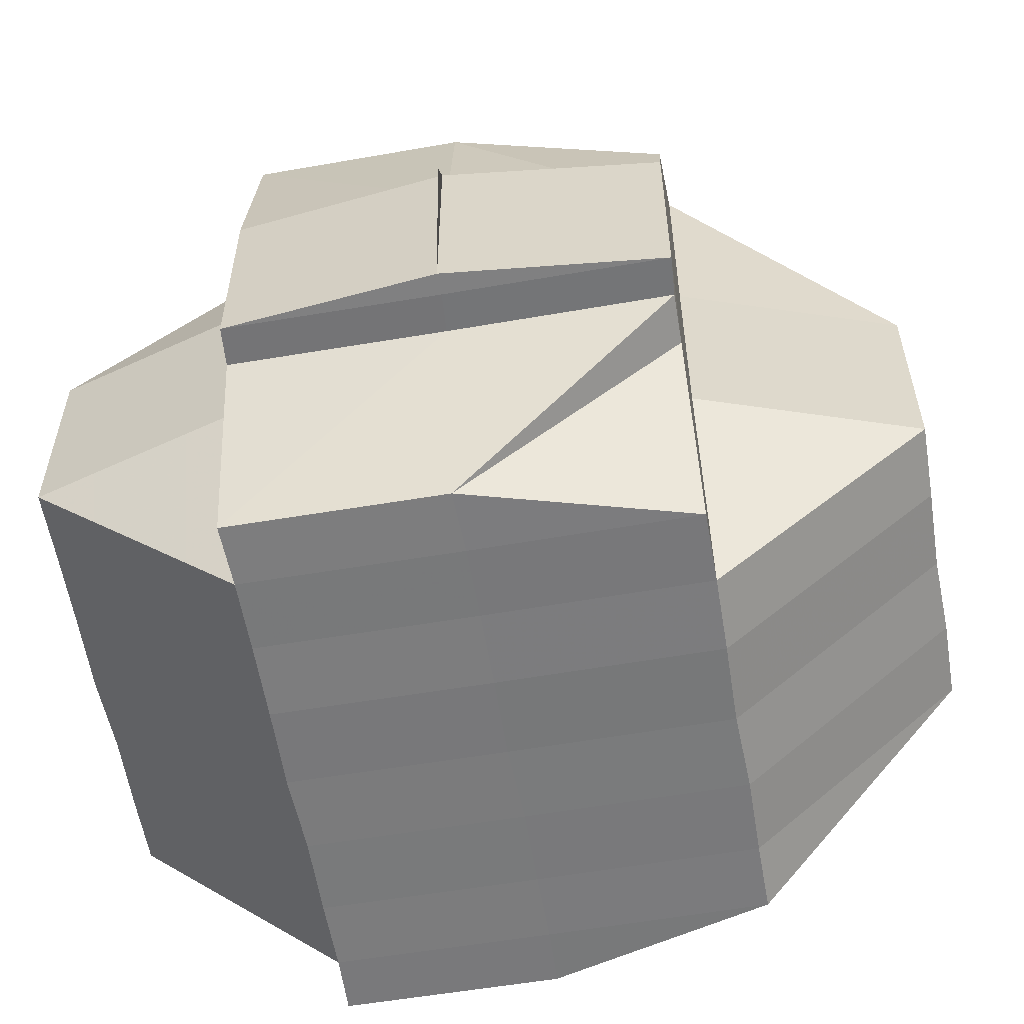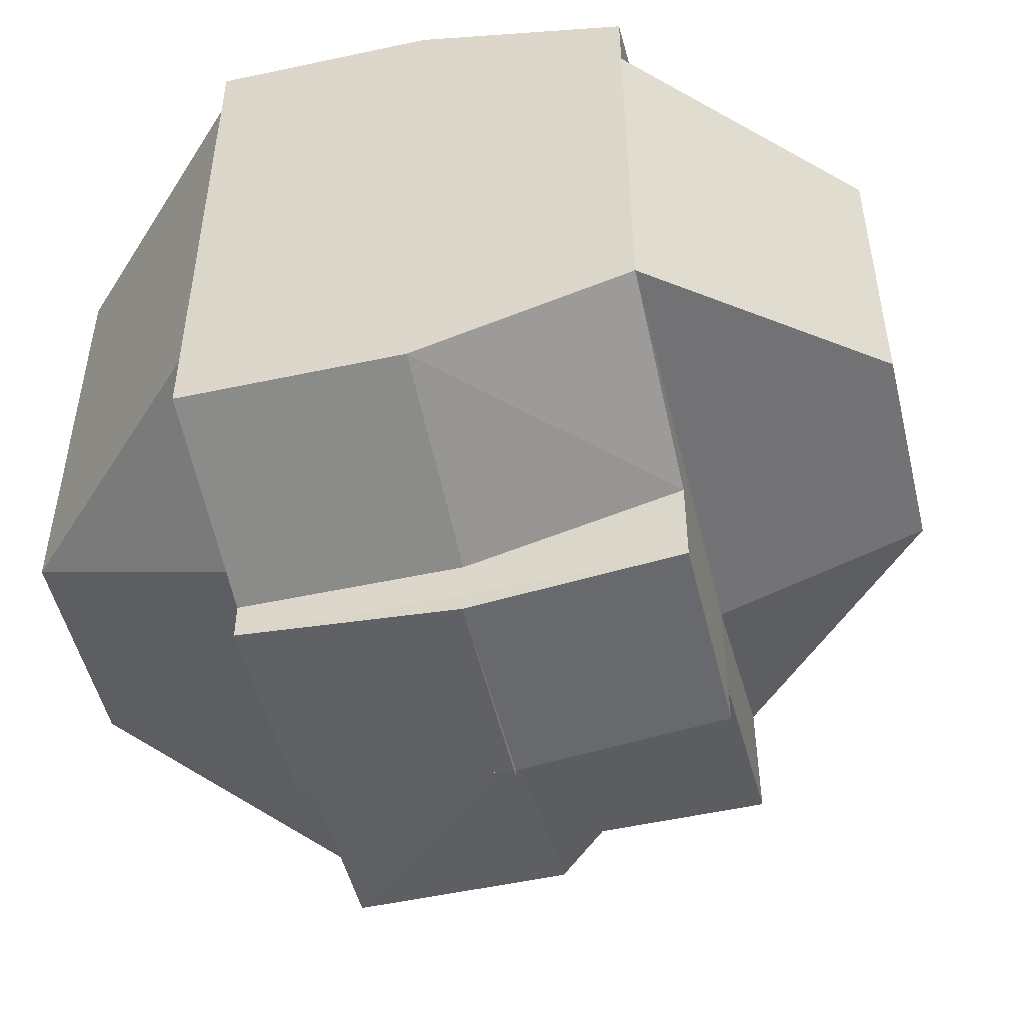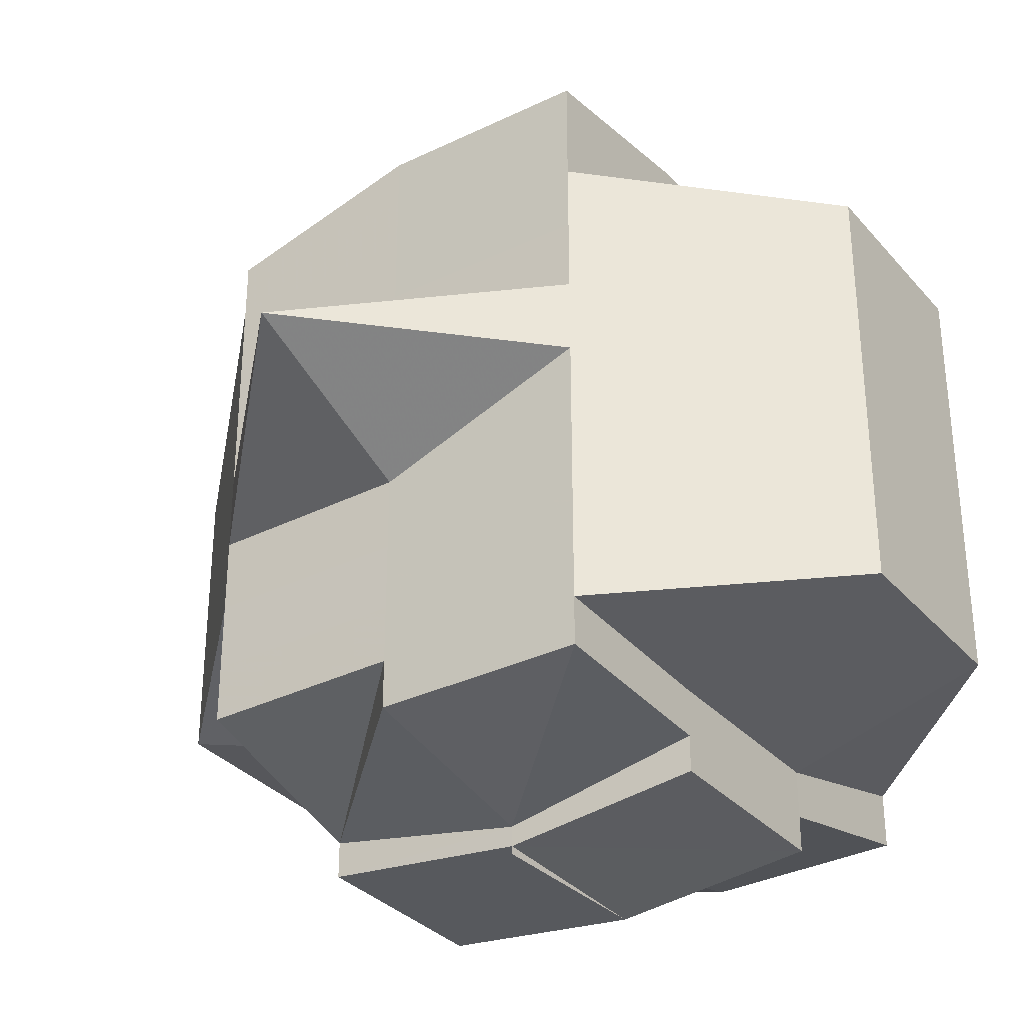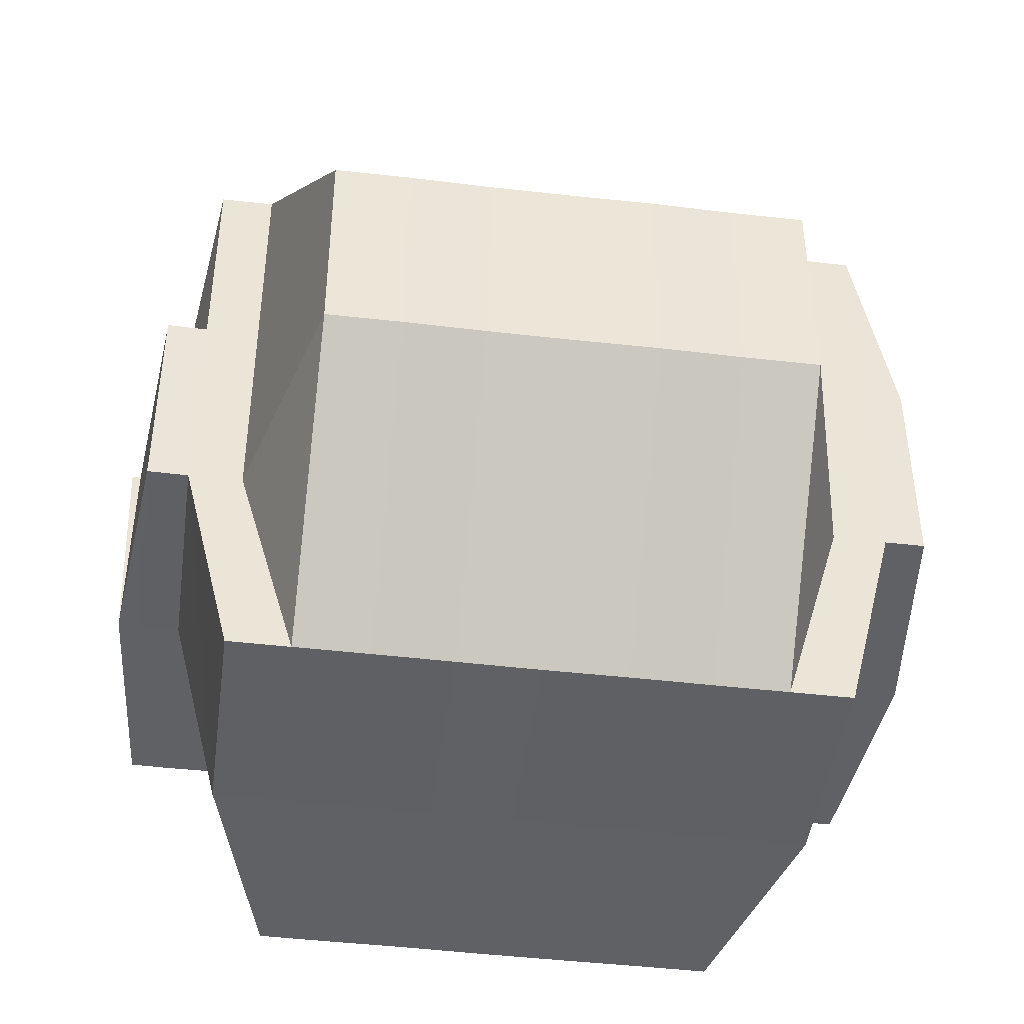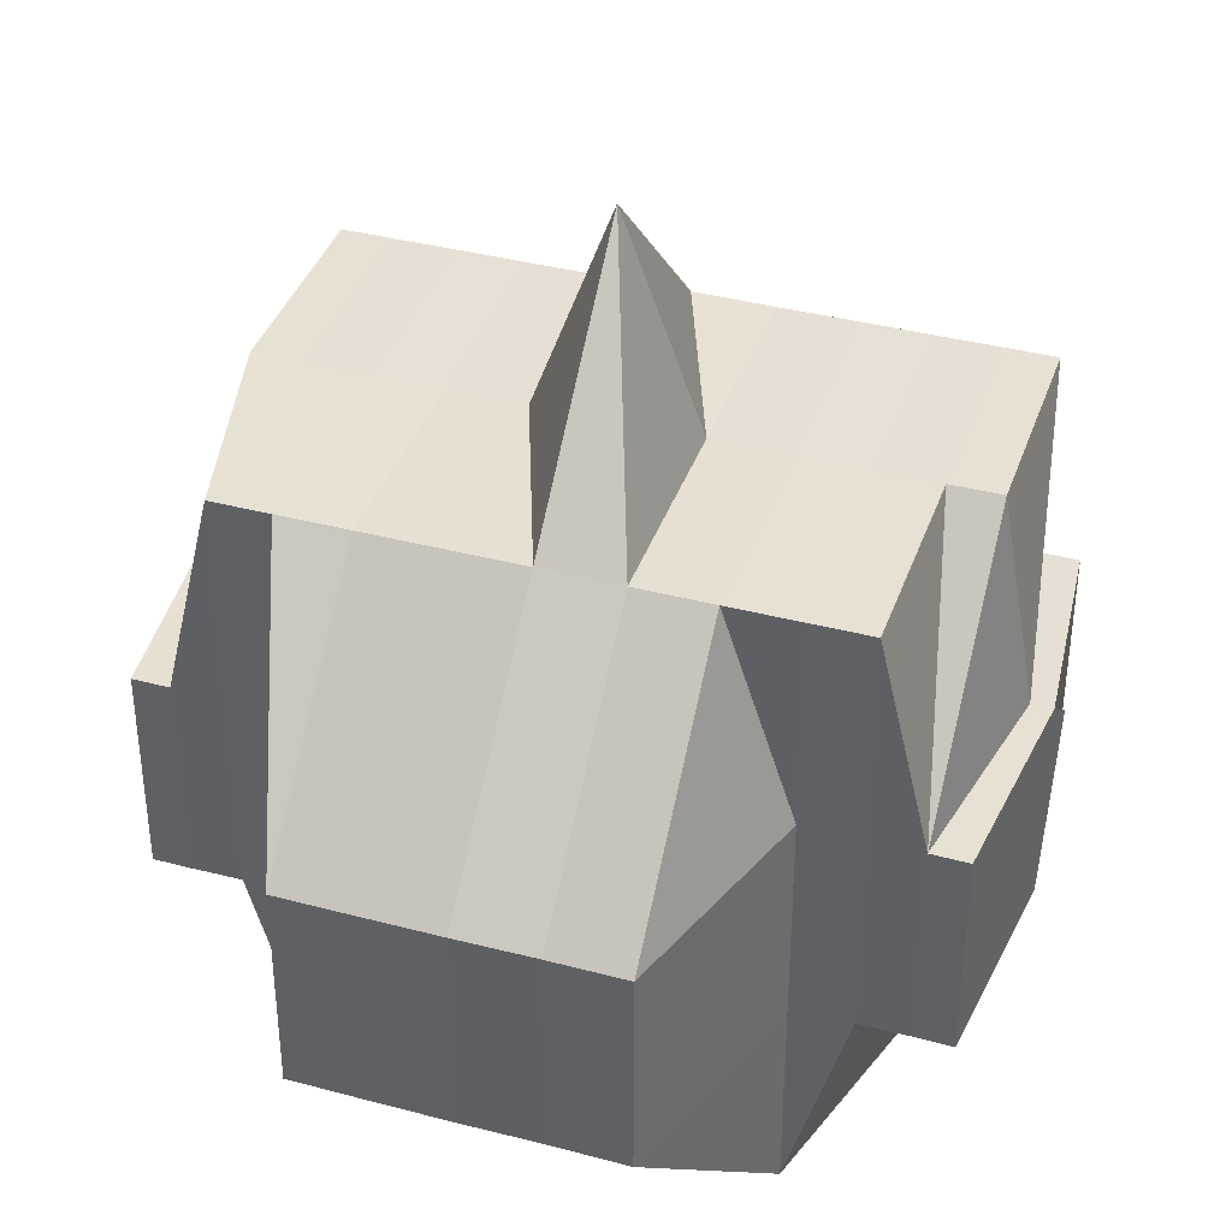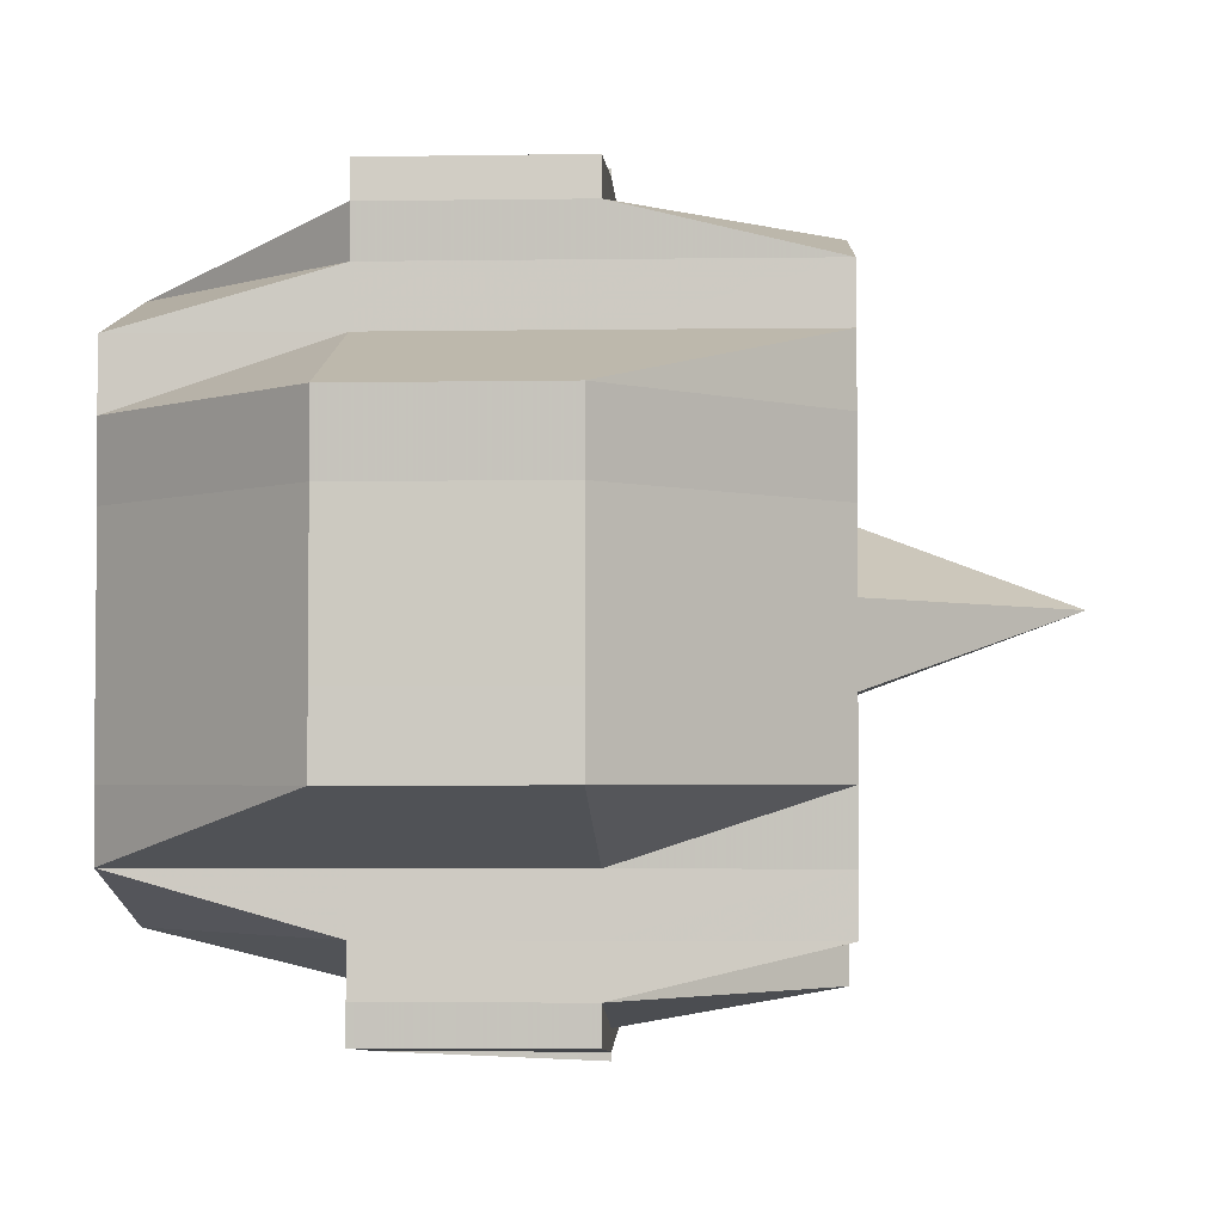
<metadata>
{"format":"obj","ext":"obj","renderer":"f3d","projection":"perspective","resolution":1024,"background":"white","views":[{"elev":-58.2,"azim":9.9,"up":"+Y"},{"elev":-50.9,"azim":13.5,"up":"+Z"},{"elev":-33.0,"azim":-145.8,"up":"+Z"},{"elev":-46.1,"azim":-97.6,"up":"+Y"},{"elev":38.5,"azim":108.3,"up":"+Y"},{"elev":-3.0,"azim":92.9,"up":"+Z"}]}
</metadata>
<code>
o 3542
v 2224 1858 18.9
v 2224 1858 18.9
v 2224 1858 18.9
v 2224 1858 18.9
v 2224 1858 18.9
v 2223 1858 18.9
v 2224 1858 18.9
v 2223 1858 18.9
v 2224 1858 18.9
v 2224 1858 18.9
v 2224 1858 18.9
v 2224 1858 18.9
v 2224 1858 18.9
v 2224 1858 18.9
v 2224 1858 18.9
v 2223 1858 18.9
v 2224 1858 18.9
v 2223 1858 18.9
v 2223 1858 18.9
v 2224 1858 18.9
v 2224 1858 18.91
v 2223 1858 18.9
v 2223 1858 18.9
v 2224 1858 18.9
v 2224 1858 18.9
v 2223 1858 18.9
v 2223 1858 18.91
v 2224 1858 18.9
v 2224 1858 18.9
v 2224 1858 18.91
v 2224 1858 18.91
v 2224 1858 18.9
v 2224 1858 18.91
v 2224 1858 18.9
v 2224 1858 18.91
v 2224 1858 18.91
v 2224 1858 18.91
v 2224 1858 18.91
v 2224 1858 18.91
v 2224 1858 18.91
v 2224 1858 18.91
v 2224 1858 18.91
v 2224 1858 18.91
v 2224 1858 18.91
v 2224 1858 18.91
v 2224 1858 18.91
v 2224 1858 18.92
v 2224 1858 18.9
v 2224 1858 18.92
v 2224 1858 18.9
v 2224 1858 18.91
v 2224 1858 18.92
v 2224 1858 18.9
v 2224 1858 18.9
v 2223 1858 18.9
v 2223 1858 18.9
v 2223 1858 18.9
v 2223 1858 18.9
v 2223 1858 18.9
v 2223 1858 18.91
v 2224 1858 18.9
v 2224 1858 18.9
v 2224 1858 18.9
v 2224 1858 18.91
v 2223 1858 18.91
v 2223 1858 18.91
v 2224 1858 18.91
v 2224 1858 18.91
v 2223 1858 18.91
v 2224 1858 18.92
v 2224 1858 18.92
v 2223 1858 18.91
v 2224 1858 18.92
v 2223 1858 18.91
v 2224 1858 18.92
v 2223 1858 18.91
v 2224 1858 18.92
v 2223 1858 18.91
v 2223 1858 18.9
v 2223 1858 18.91
v 2223 1858 18.91
v 2224 1858 18.92
v 2224 1858 18.92
v 2224 1858 18.92
v 2224 1858 18.92
v 2224 1858 18.92
v 2224 1858 18.92
v 2224 1858 18.92
v 2224 1858 18.93
v 2224 1858 18.93
v 2224 1858 18.93
v 2224 1858 18.93
v 2224 1858 18.93
v 2223 1858 18.93
v 2224 1858 18.93
v 2224 1858 18.93
v 2223 1858 18.93
v 2223 1858 18.93
v 2223 1858 18.94
v 2223 1858 18.93
v 2224 1858 18.93
v 2224 1858 18.93
v 2224 1858 18.93
v 2224 1858 18.93
v 2224 1858 18.93
v 2224 1858 18.92
v 2224 1858 18.93
v 2224 1858 18.92
v 2224 1858 18.92
v 2224 1858 18.93
v 2224 1858 18.93
v 2224 1858 18.93
v 2224 1858 18.93
v 2224 1858 18.93
v 2224 1858 18.93
v 2224 1858 18.93
v 2224 1858 18.93
v 2224 1858 18.94
v 2224 1858 18.94
v 2223 1858 18.94
v 2224 1858 18.94
v 2224 1858 18.94
v 2224 1858 18.94
v 2224 1858 18.94
v 2224 1858 18.94
v 2224 1858 18.94
v 2224 1858 18.93
v 2223 1858 18.94
v 2223 1858 18.94
v 2223 1858 18.94
v 2224 1858 18.94
v 2224 1858 18.94
v 2223 1858 18.94
v 2224 1858 18.94
v 2224 1858 18.94
v 2224 1858 18.94
v 2223 1858 18.94
v 2224 1858 18.94
v 2224 1858 18.94
v 2224 1858 18.94
v 2224 1858 18.94
v 2224 1858 18.94
v 2224 1858 18.94
v 2224 1858 18.94
v 2224 1858 18.94
v 2224 1858 18.94
v 2223 1858 18.94
v 2223 1858 18.94
v 2224 1858 18.94
v 2224 1858 18.93
v 2223 1858 18.93
v 2223 1858 18.94
v 2224 1858 18.93
v 2223 1858 18.93
v 2223 1858 18.93
v 2224 1858 18.93
v 2223 1858 18.93
v 2224 1858 18.93
v 2224 1858 18.93
v 2223 1858 18.93
v 2223 1858 18.92
v 2223 1858 18.93
v 2223 1858 18.92
v 2223 1858 18.92
v 2223 1858 18.92
v 2223 1858 18.92
v 2223 1858 18.92
v 2223 1858 18.91
v 2223 1858 18.92
v 2223 1858 18.91
v 2223 1858 18.91
v 2223 1858 18.91
v 2223 1858 18.9
v 2223 1858 18.91
v 2223 1858 18.9
v 2223 1858 18.91
v 2223 1858 18.91
v 2224 1858 18.91
v 2223 1858 18.91
v 2224 1858 18.91
v 2224 1858 18.91
v 2224 1858 18.91
v 2224 1858 18.91
v 2224 1858 18.91
v 2224 1858 18.91
v 2224 1858 18.9
v 2223 1858 18.92
v 2223 1858 18.92
v 2223 1858 18.92
v 2223 1858 18.92
v 2223 1858 18.92
v 2223 1858 18.93
v 2223 1858 18.93
v 2223 1858 18.93
v 2223 1858 18.93
v 2223 1858 18.93
v 2223 1858 18.93
v 2223 1858 18.93
v 2223 1858 18.93
v 2223 1858 18.93
v 2223 1858 18.94
v 2223 1858 18.94
v 2223 1858 18.94
v 2223 1858 18.93
v 2223 1858 18.93
v 2223 1858 18.94
v 2223 1858 18.9
v 2223 1858 18.9
v 2224 1858 18.9
v 2224 1858 18.94
v 2224 1858 18.94
v 2224 1858 18.94
v 2224 1858 18.94
v 2224 1858 18.94
f 1 2 3
f 4 5 3
f 1 6 7
f 6 8 9
f 4 10 11
f 10 12 13
f 14 15 9
f 16 14 7
f 14 17 15
f 18 19 16
f 20 21 17
f 22 20 14
f 23 22 24
f 20 25 14
f 26 27 20
f 25 28 29
f 30 31 28
f 25 30 32
f 33 30 34
f 35 36 30
f 36 37 38
f 39 38 30
f 30 38 40
f 38 41 40
f 38 42 41
f 43 42 38
f 41 44 40
f 42 45 41
f 41 45 44
f 40 44 46
f 42 47 45
f 40 46 48
f 43 49 42
f 49 47 42
f 50 51 48
f 52 49 43
f 53 50 54
f 32 48 54
f 48 55 54
f 48 46 55
f 55 56 57
f 54 58 13
f 54 59 58
f 46 60 59
f 61 54 11
f 62 63 61
f 64 65 60
f 46 64 66
f 44 64 46
f 44 67 64
f 45 67 44
f 67 68 64
f 64 68 69
f 45 70 67
f 47 70 45
f 67 71 68
f 70 71 67
f 68 72 69
f 71 73 68
f 68 73 72
f 69 72 74
f 71 75 73
f 69 74 76
f 70 77 71
f 77 75 71
f 78 76 79
f 80 81 76
f 82 77 70
f 47 82 70
f 77 83 75
f 84 82 47
f 49 84 47
f 82 85 77
f 85 83 77
f 84 86 82
f 86 85 82
f 87 84 49
f 88 86 84
f 87 88 84
f 52 87 49
f 88 89 86
f 86 90 85
f 89 90 86
f 90 91 85
f 85 91 83
f 90 92 91
f 89 93 90
f 93 92 90
f 94 93 89
f 92 95 91
f 93 96 92
f 97 98 93
f 98 99 96
f 100 96 93
f 96 101 102
f 103 104 95
f 91 95 105
f 91 105 83
f 83 105 106
f 83 106 75
f 105 107 106
f 75 106 108
f 75 108 73
f 106 107 109
f 106 109 108
f 105 110 107
f 95 110 105
f 107 111 109
f 110 112 113
f 95 114 110
f 115 114 95
f 114 116 110
f 110 116 117
f 115 118 114
f 114 118 116
f 119 118 115
f 96 119 115
f 120 119 96
f 118 121 116
f 120 122 119
f 119 122 118
f 123 124 121
f 124 125 126
f 116 126 127
f 128 122 129
f 130 131 128
f 131 132 133
f 122 134 135
f 122 136 134
f 137 138 122
f 138 139 140
f 141 138 142
f 143 131 144
f 142 144 145
f 144 146 147
f 144 147 148
f 145 149 150
f 121 144 149
f 149 148 151
f 149 144 152
f 153 151 154
f 153 149 155
f 116 153 117
f 117 153 156
f 156 153 157
f 117 156 111
f 158 159 111
f 156 157 160
f 111 156 160
f 111 160 161
f 109 111 161
f 160 157 162
f 109 161 163
f 108 109 163
f 161 160 164
f 160 162 164
f 163 161 165
f 161 164 165
f 108 163 166
f 73 108 166
f 73 166 72
f 166 163 167
f 163 165 167
f 72 166 168
f 166 167 168
f 72 168 74
f 167 165 169
f 168 167 170
f 167 169 170
f 74 168 171
f 168 170 171
f 74 171 172
f 76 74 172
f 76 172 173
f 55 76 173
f 173 174 175
f 172 176 173
f 172 171 176
f 171 177 176
f 171 170 177
f 176 177 178
f 176 178 20
f 170 179 177
f 170 169 179
f 177 180 178
f 177 179 180
f 180 39 178
f 180 181 39
f 179 181 180
f 178 182 183
f 181 184 182
f 185 183 186
f 179 187 181
f 169 187 179
f 187 52 181
f 181 52 43
f 169 188 187
f 165 188 169
f 165 164 188
f 187 189 52
f 188 189 187
f 189 87 52
f 164 190 188
f 188 190 189
f 164 162 190
f 189 191 87
f 190 191 189
f 191 88 87
f 162 192 190
f 190 192 191
f 191 193 88
f 192 193 191
f 193 89 88
f 193 94 89
f 194 94 193
f 192 194 193
f 194 195 94
f 162 196 192
f 196 194 192
f 157 196 162
f 157 197 196
f 196 197 194
f 197 195 194
f 198 197 199
f 197 152 195
f 200 201 197
f 152 202 195
f 201 203 202
f 203 137 202
f 195 202 100
f 195 204 205
f 202 206 204
f 202 133 206
f 207 208 209
f 210 211 212
f 213 211 214

</code>
